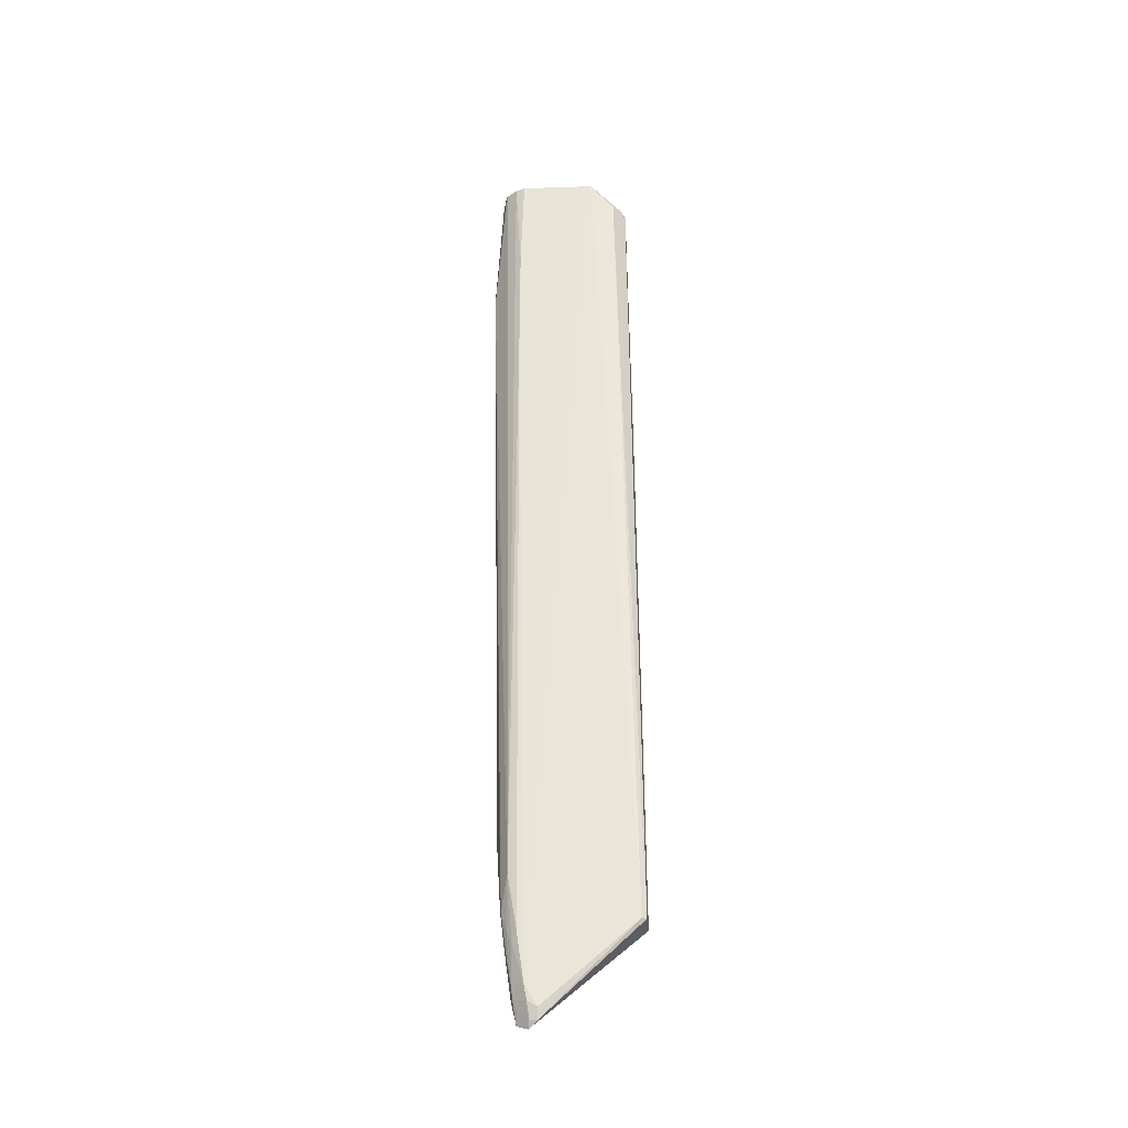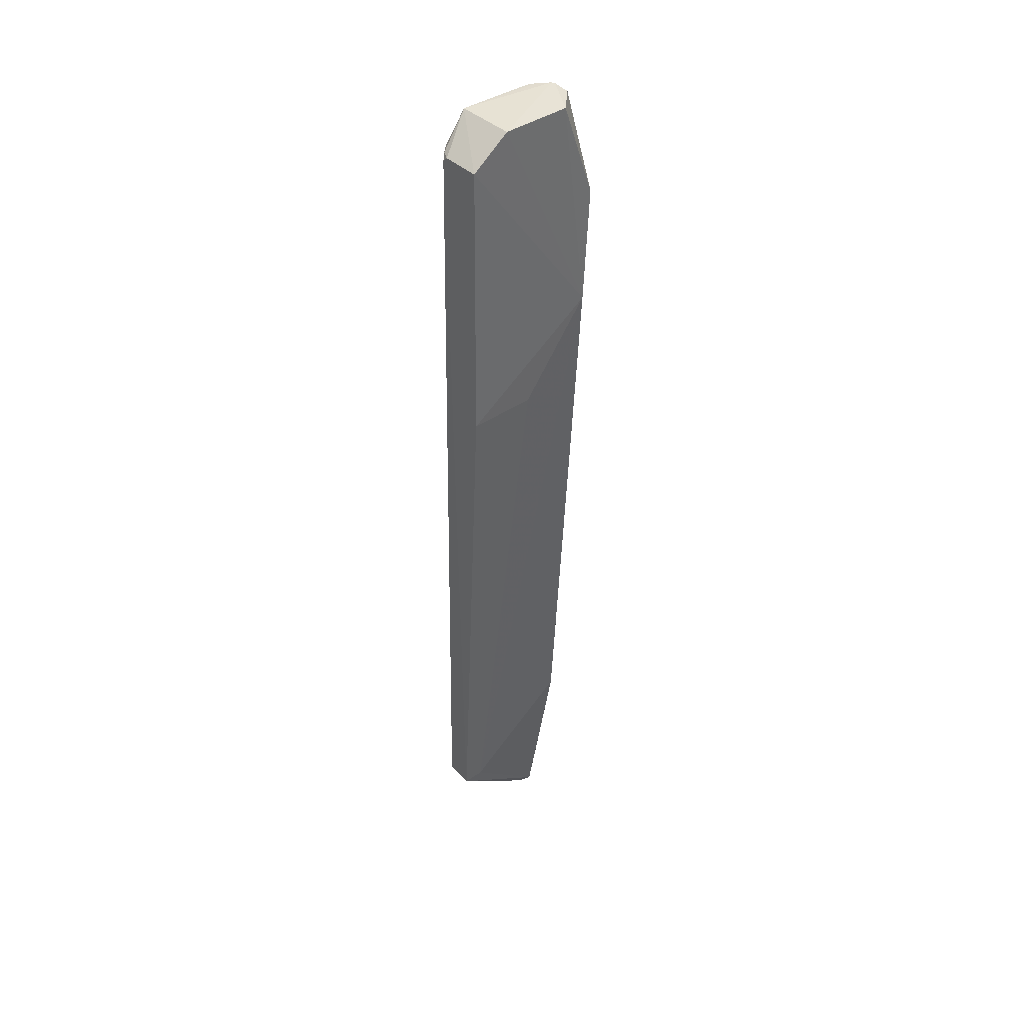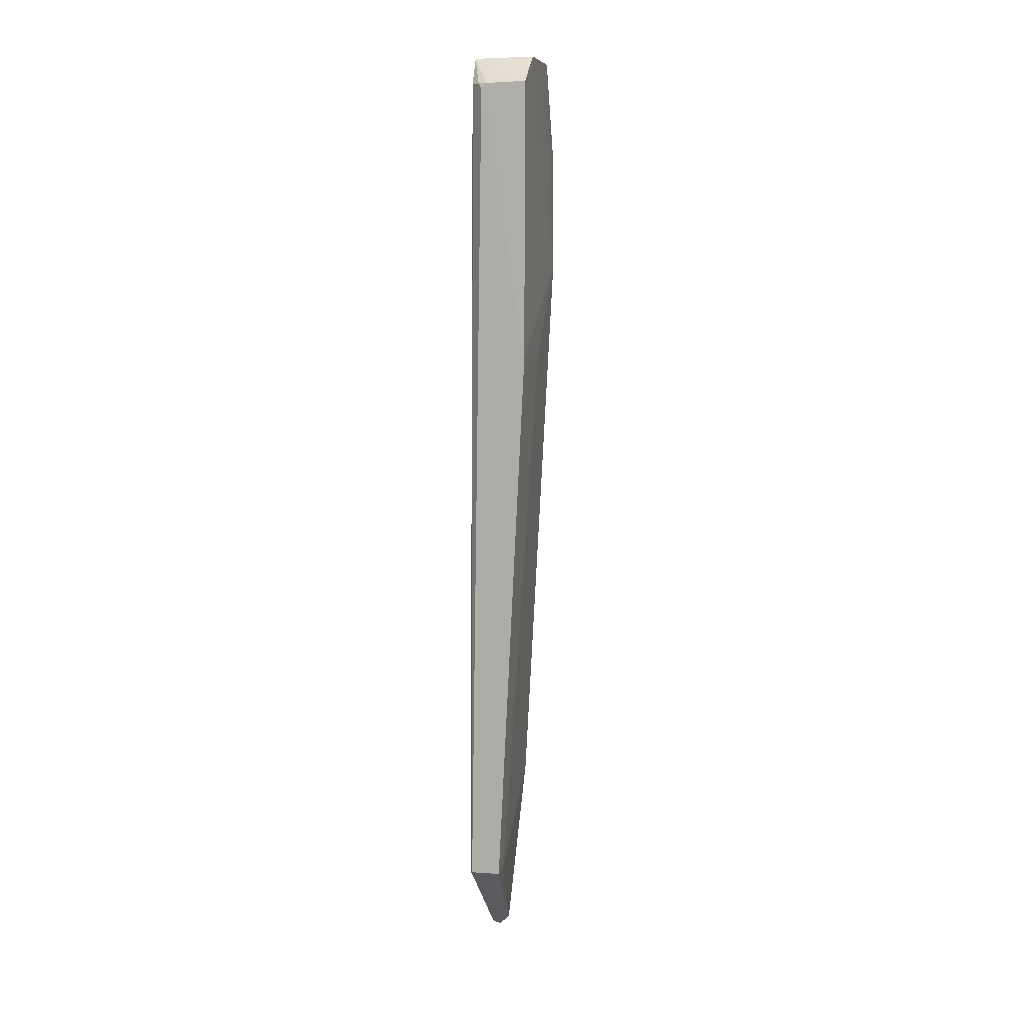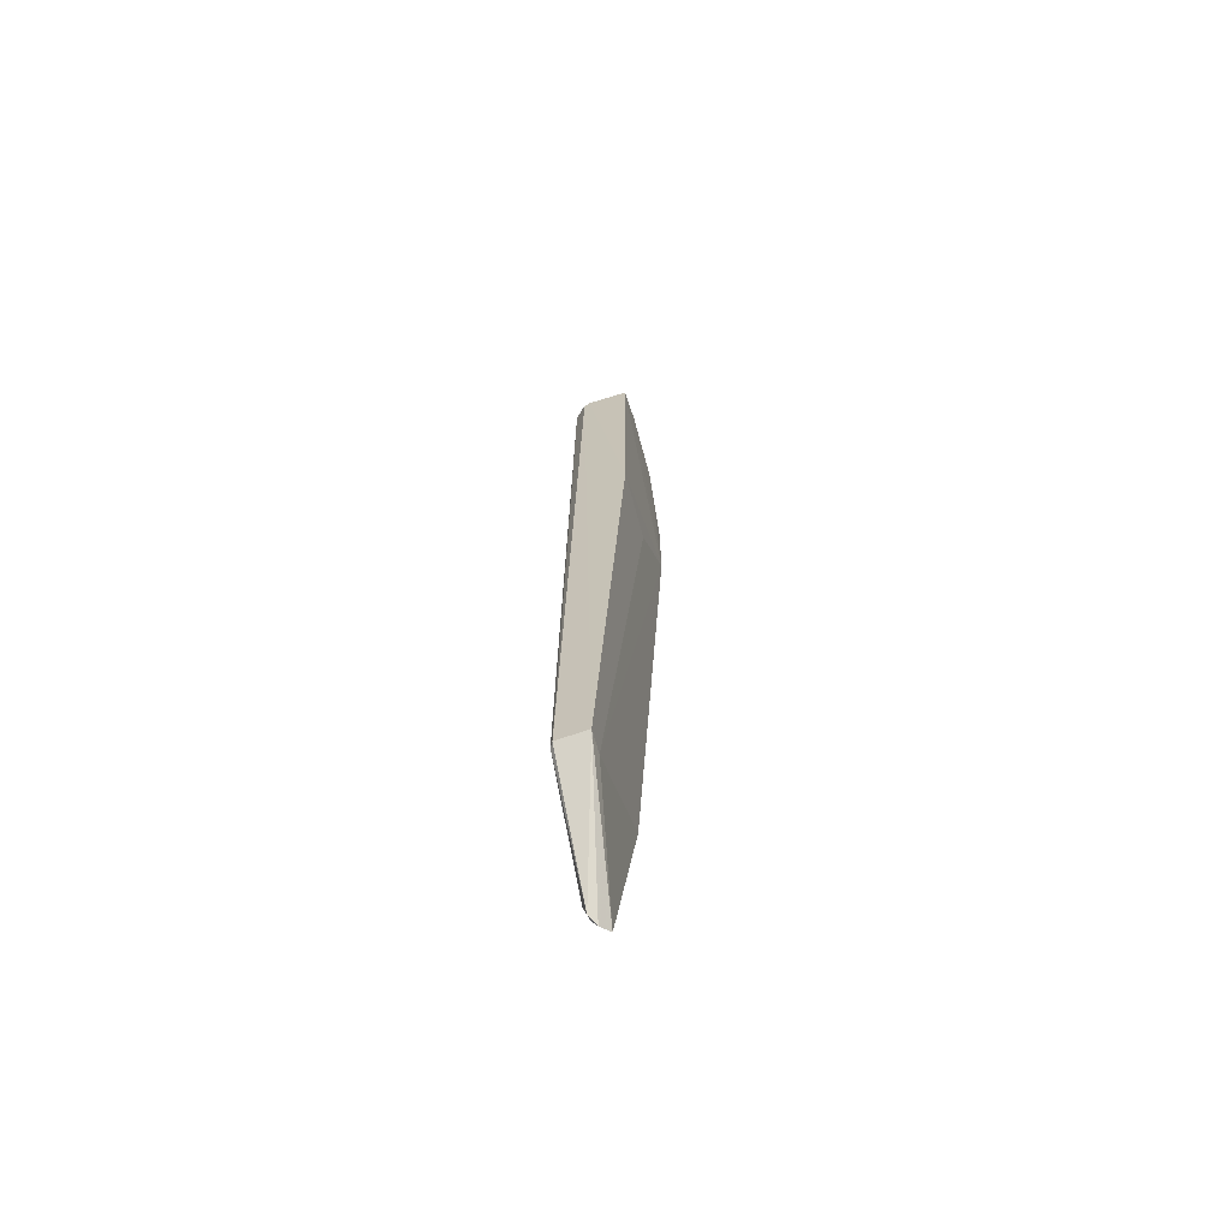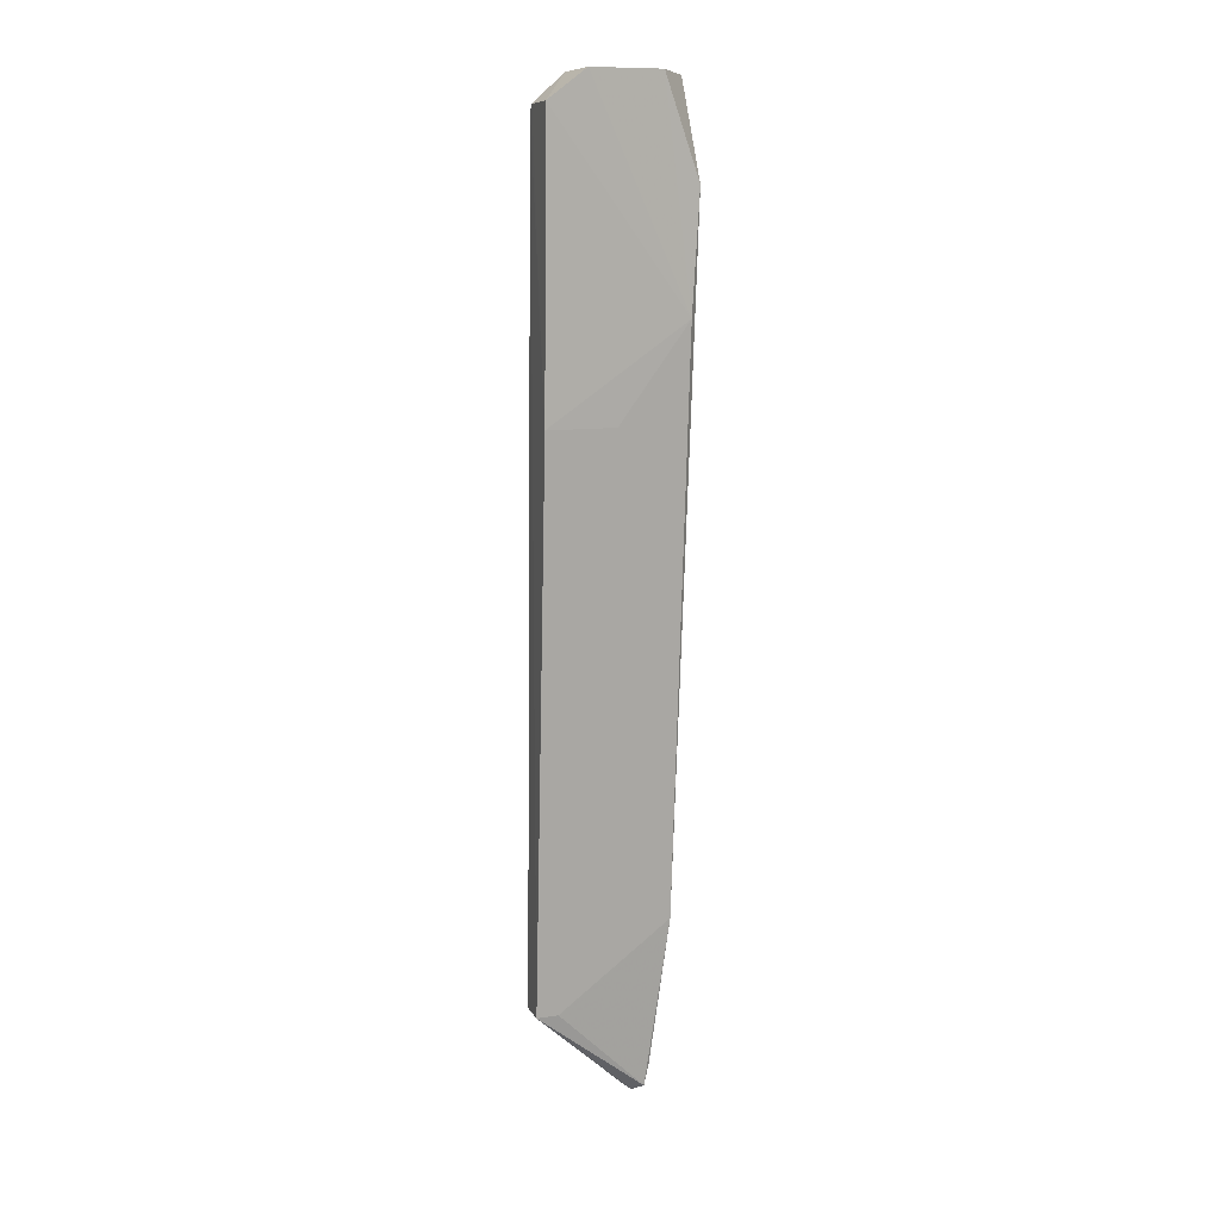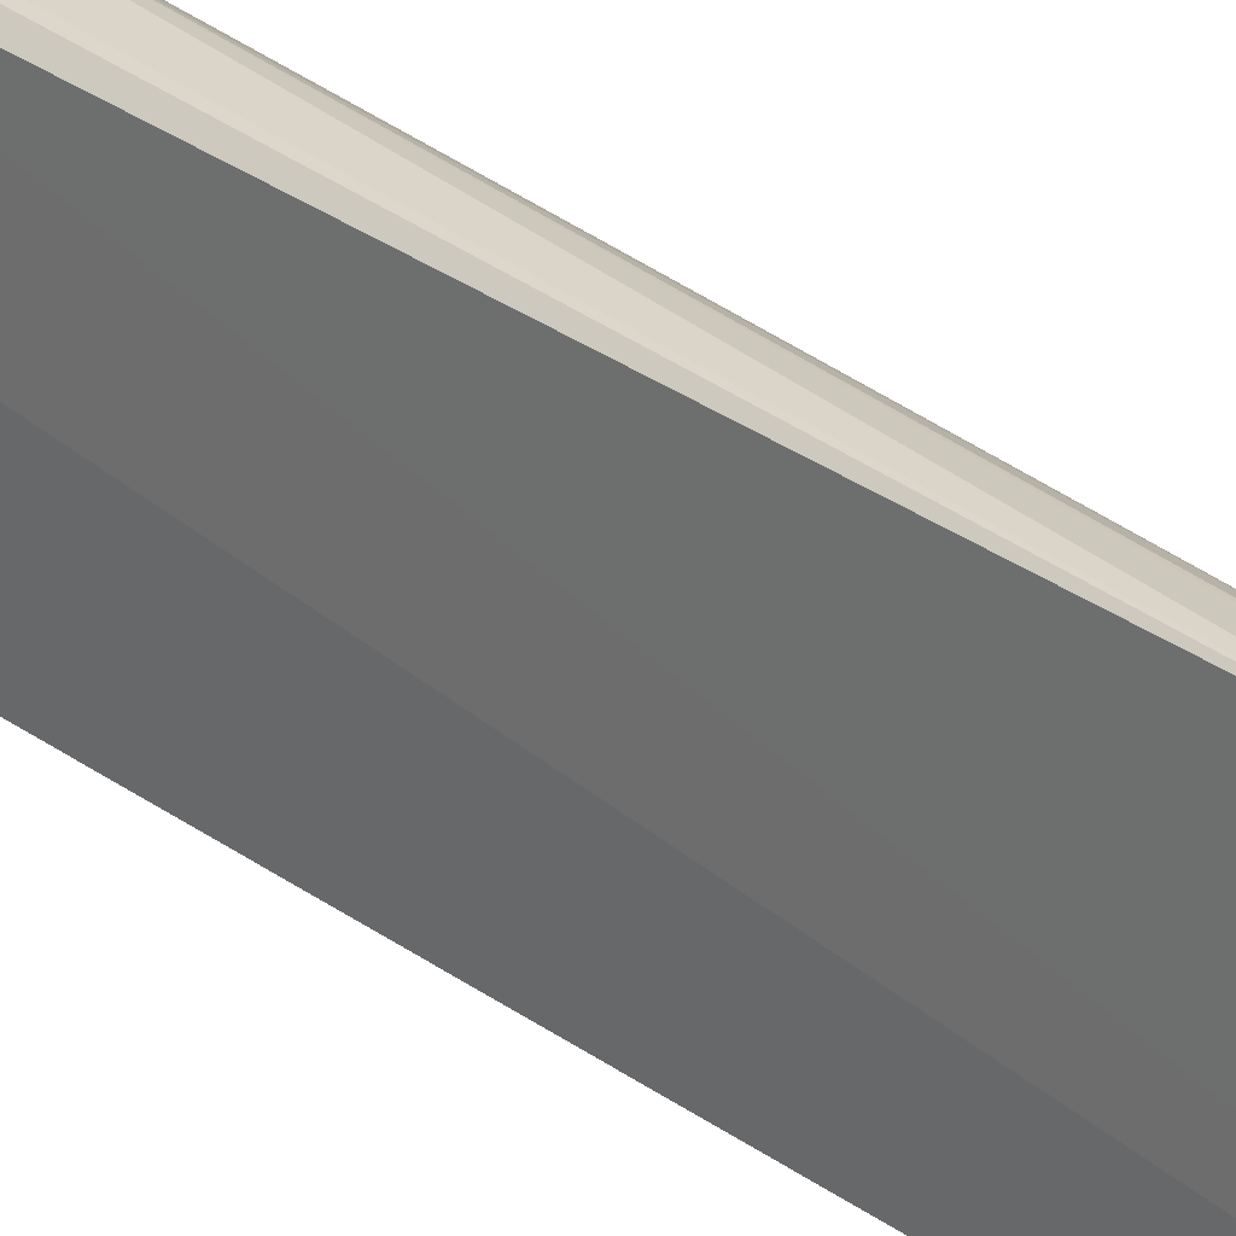
<metadata>
{"format":"obj","ext":"obj","renderer":"f3d","projection":"perspective","resolution":1024,"background":"white","views":[{"elev":-32.8,"azim":-88.8,"up":"+Z"},{"elev":40.1,"azim":49.2,"up":"+Z"},{"elev":7.7,"azim":12.7,"up":"+Z"},{"elev":-67.2,"azim":15.0,"up":"+Z"},{"elev":10.8,"azim":68.8,"up":"+Z"},{"elev":27.1,"azim":141.8,"up":"+Y"}]}
</metadata>
<code>
v -0.008734 -0.01664 -0.02245
v -0.008734 -0.03305 -0.02676
v -0.01281 -0.03051 -0.1522
v -0.01622 -0.01808 -0.1667
v -0.01792 -0.02715 -0.02254
v -0.008368 -0.01269 -0.05475
v -0.008734 -0.02725 -0.02245
v -0.01734 -0.03349 -0.1524
v -0.01281 -0.01345 -0.14
v -0.01692 -0.01465 -0.02243
v -0.008734 -0.03345 -0.06897
v -0.01565 -0.03281 -0.02774
v -0.01768 -0.01747 -0.161
v -0.01281 -0.03378 -0.1522
v -0.01507 -0.01652 -0.1659
v -0.008677 -0.01146 -0.03719
v -0.01552 -0.01317 -0.0223
v -0.008734 -0.02317 -0.06897
v -0.01484 -0.03283 -0.02691
v -0.01752 -0.03081 -0.02681
v -0.01776 -0.03279 -0.1524
v -0.01761 -0.01603 -0.02251
v -0.01715 -0.01924 -0.1659
v -0.01548 -0.01427 -0.1505
v -0.01752 -0.01788 -0.1633
v -0.013 -0.01244 -0.02289
v -0.01626 -0.03215 -0.02688
v -0.01704 -0.01513 -0.1456
v -0.01606 -0.01582 -0.161
v -0.01506 -0.01577 -0.1627
v -0.01694 -0.01823 -0.1657
v -0.01765 -0.01932 -0.1642
v -0.01508 -0.01292 -0.02231
v -0.01759 -0.01559 -0.03795
v -0.01281 -0.01135 -0.04367
v -0.01626 -0.01514 -0.1537
v -0.01582 -0.01597 -0.1627
v -0.0151 -0.01417 -0.1505
v -0.01758 -0.01645 -0.1538
v -0.00955 -0.01135 -0.03714
v -0.01579 -0.01515 -0.157
v -0.01602 -0.01669 -0.1641
v -0.01509 -0.01498 -0.157
v -0.01757 -0.0156 -0.05591
v -0.01688 -0.01583 -0.1554
v -0.012 -0.01135 -0.04122
v -0.01037 -0.01135 -0.03796
f 7 5 2
f 7 6 1
f 7 2 6
f 9 6 3
f 11 6 2
f 14 3 11
f 14 12 8
f 14 11 12
f 15 9 3
f 15 14 4
f 15 3 14
f 16 1 6
f 16 6 9
f 17 7 1
f 17 10 5
f 17 5 7
f 18 11 3
f 18 3 6
f 18 6 11
f 19 2 5
f 19 12 11
f 19 11 2
f 21 5 13
f 21 20 5
f 21 8 20
f 22 13 5
f 22 5 10
f 23 14 8
f 23 4 14
f 23 8 21
f 26 1 16
f 27 19 5
f 27 5 20
f 27 12 19
f 27 20 8
f 27 8 12
f 28 10 17
f 30 9 15
f 31 15 4
f 31 4 23
f 32 23 21
f 32 21 13
f 32 13 25
f 32 31 23
f 32 25 31
f 33 17 1
f 33 1 26
f 34 22 10
f 34 13 22
f 35 28 17
f 35 24 28
f 35 17 33
f 35 33 26
f 36 28 24
f 37 25 13
f 37 13 29
f 37 30 15
f 38 35 9
f 38 24 35
f 39 13 34
f 40 16 9
f 40 9 35
f 40 26 16
f 41 36 24
f 41 29 36
f 41 24 38
f 41 37 29
f 41 30 37
f 42 31 25
f 42 25 37
f 42 37 15
f 42 15 31
f 43 38 9
f 43 9 30
f 43 41 38
f 43 30 41
f 44 39 34
f 44 28 39
f 44 34 10
f 44 10 28
f 45 39 28
f 45 28 36
f 45 36 29
f 45 29 13
f 45 13 39
f 46 40 35
f 46 35 26
f 47 46 26
f 47 26 40
f 47 40 46

</code>
